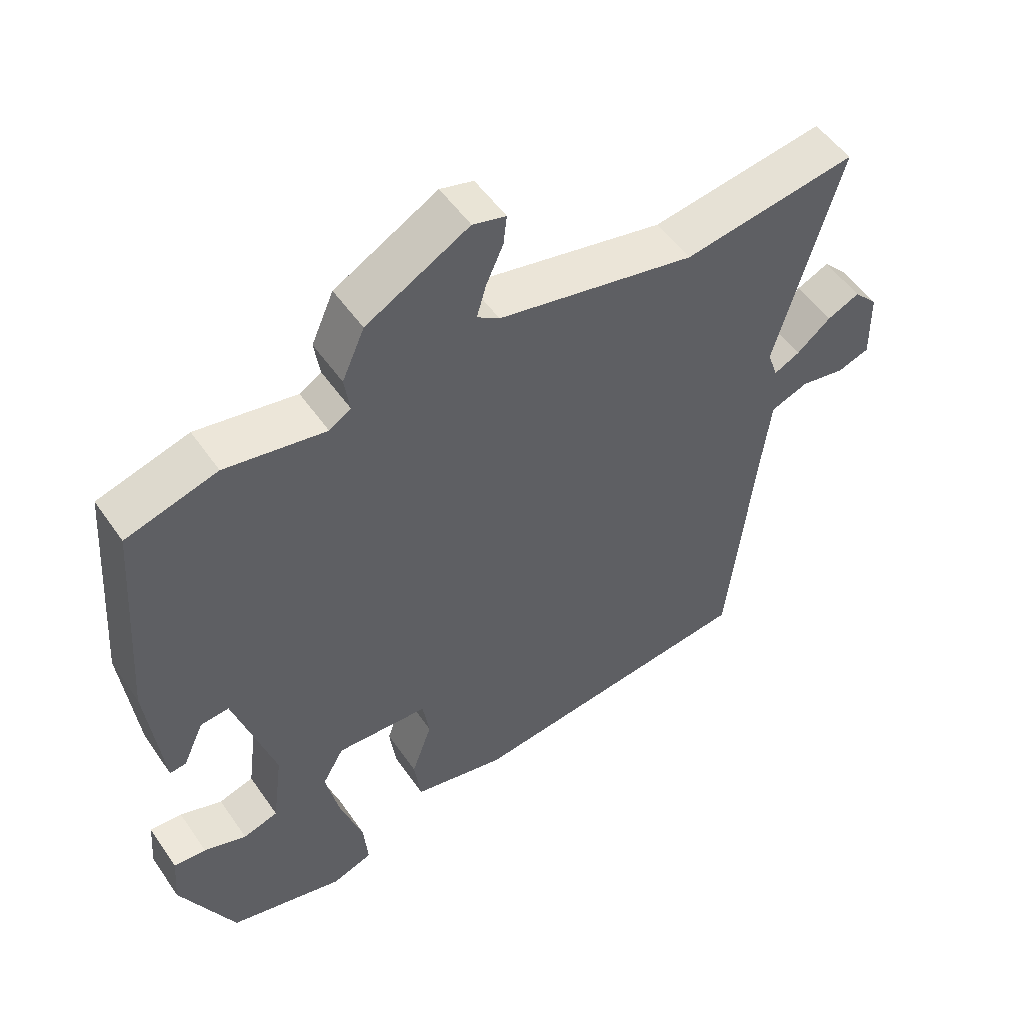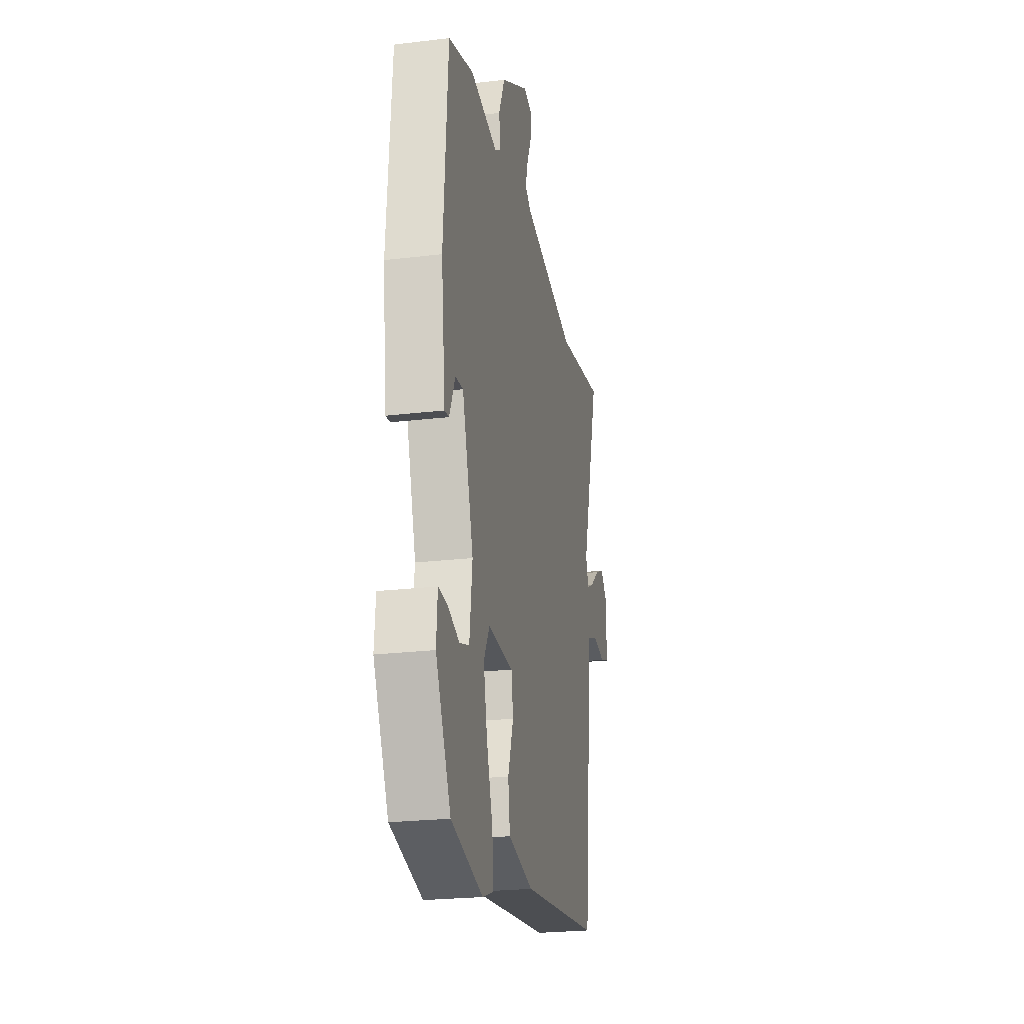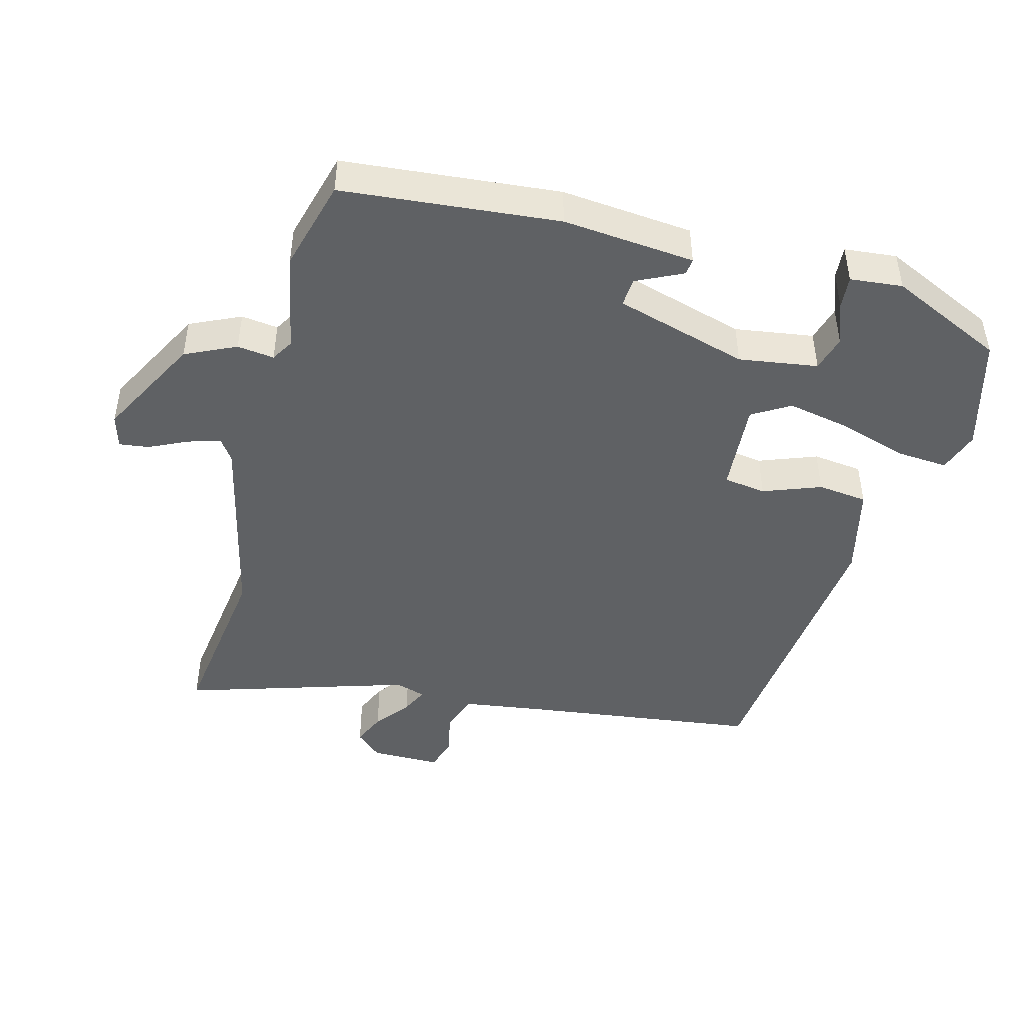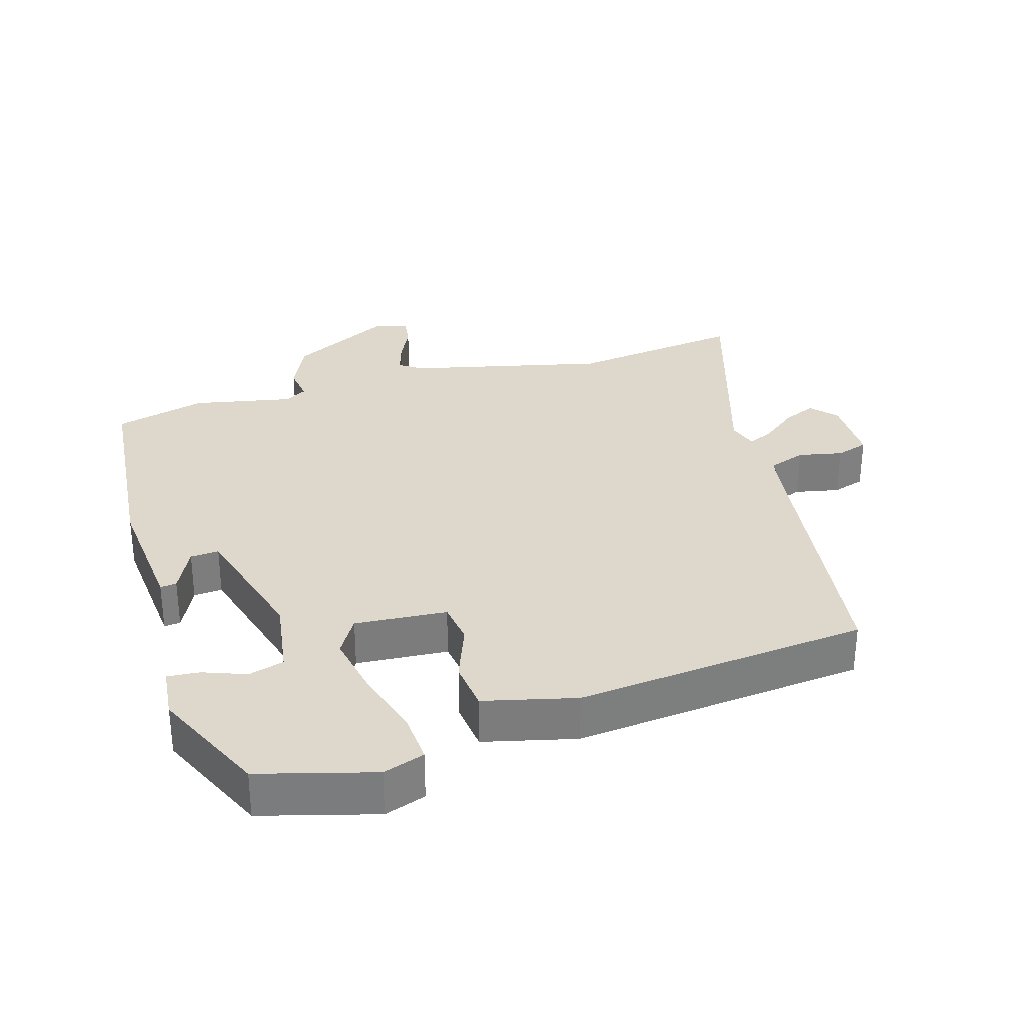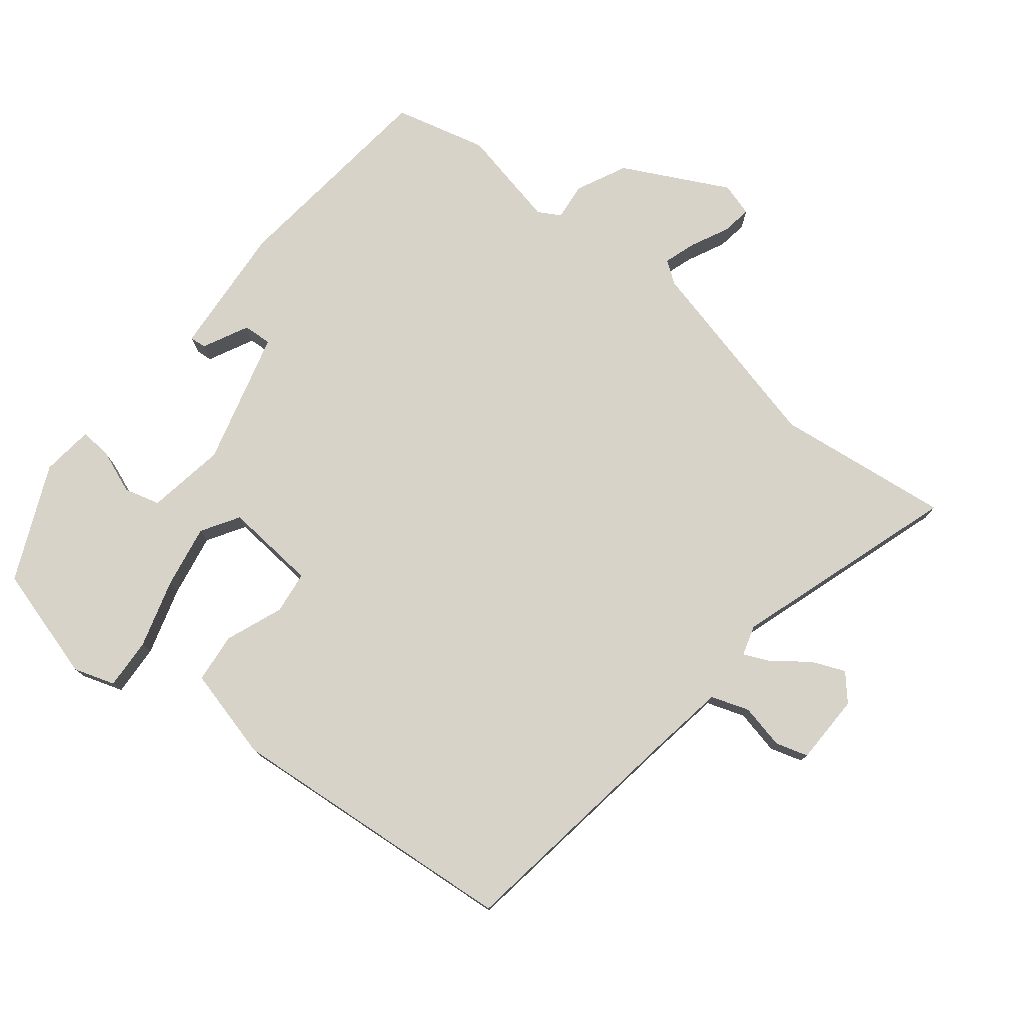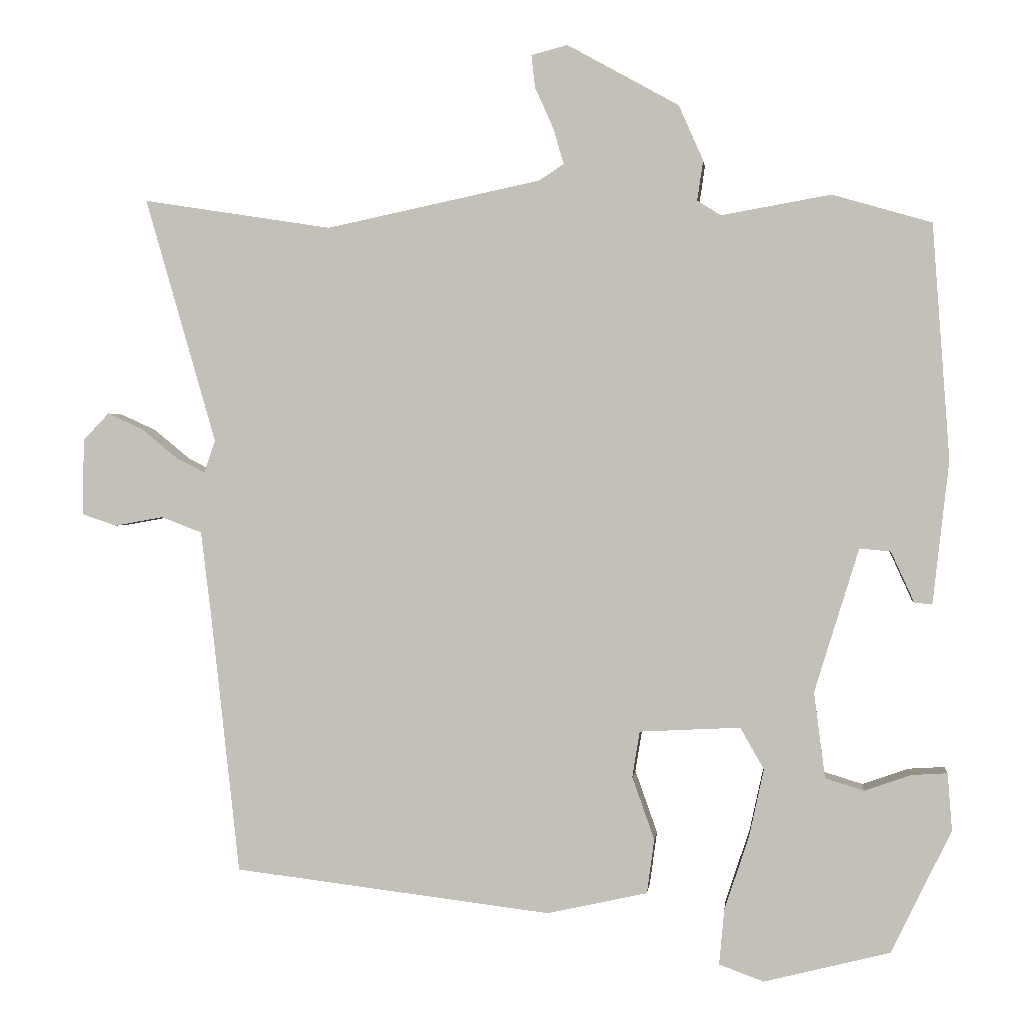
<metadata>
{"format":"obj","ext":"obj","renderer":"f3d","projection":"perspective","resolution":1024,"background":"white","views":[{"elev":52.1,"azim":146.3,"up":"+Z"},{"elev":-23.8,"azim":101.3,"up":"+Z"},{"elev":-46.0,"azim":76.3,"up":"+Y"},{"elev":31.5,"azim":164.7,"up":"+Y"},{"elev":77.1,"azim":-139.5,"up":"+Y"},{"elev":1.0,"azim":6.4,"up":"+Z"}]}
</metadata>
<code>
v -0.5 0.07 -0.406
v -0.539 0.07 -0.052
v -0.553 0.07 0.061
v -0.608 0.07 0.082
v -0.674 0.07 0.07
v -0.721 0.07 0.086
v -0.719 0.07 0.189
v -0.684 0.07 0.226
v -0.636 0.07 0.204
v -0.586 0.07 0.163
v -0.548 0.07 0.144
v -0.533 0.07 0.188
v -0.629 0.07 0.52
v -0.373 0.07 0.48
v -0.082 0.07 0.541
v -0.049 0.07 0.563
v -0.063 0.07 0.611
v -0.088 0.07 0.667
v -0.093 0.07 0.711
v -0.044 0.07 0.724
v 0.107 0.07 0.64
v 0.14 0.07 0.565
v 0.132 0.07 0.511
v 0.164 0.07 0.491
v 0.312 0.07 0.517
v 0.446 0.07 0.478
v 0.469 0.07 0.16
v 0.447 0.07 -0.033
v 0.423 0.07 -0.03
v 0.392 0.07 0.038
v 0.35 0.07 0.042
v 0.29 0.07 -0.152
v 0.305 0.07 -0.268
v 0.357 0.07 -0.284
v 0.42 0.07 -0.262
v 0.468 0.07 -0.259
v 0.474 0.07 -0.336
v 0.393 0.07 -0.502
v 0.223 0.07 -0.545
v 0.163 0.07 -0.523
v 0.17 0.07 -0.448
v 0.203 0.07 -0.349
v 0.223 0.07 -0.257
v 0.191 0.07 -0.201
v 0.055 0.07 -0.208
v 0.045 0.07 -0.27
v 0.075 0.07 -0.355
v 0.065 0.07 -0.428
v -0.071 0.07 -0.458
v -0.5 0 -0.406
v -0.539 0 -0.052
v -0.553 0 0.061
v -0.608 0 0.082
v -0.674 0 0.07
v -0.721 0 0.086
v -0.719 0 0.189
v -0.684 0 0.226
v -0.636 0 0.204
v -0.586 0 0.163
v -0.548 0 0.144
v -0.533 0 0.188
v -0.629 0 0.52
v -0.373 0 0.48
v -0.082 0 0.541
v -0.049 0 0.563
v -0.063 0 0.611
v -0.088 0 0.667
v -0.093 0 0.711
v -0.044 0 0.724
v 0.107 0 0.64
v 0.14 0 0.565
v 0.132 0 0.511
v 0.164 0 0.491
v 0.312 0 0.517
v 0.446 0 0.478
v 0.469 0 0.16
v 0.447 0 -0.033
v 0.423 0 -0.03
v 0.392 0 0.038
v 0.35 0 0.042
v 0.29 0 -0.152
v 0.305 0 -0.268
v 0.357 0 -0.284
v 0.42 0 -0.262
v 0.468 0 -0.259
v 0.474 0 -0.336
v 0.393 0 -0.502
v 0.223 0 -0.545
v 0.163 0 -0.523
v 0.17 0 -0.448
v 0.203 0 -0.349
v 0.223 0 -0.257
v 0.191 0 -0.201
v 0.055 0 -0.208
v 0.045 0 -0.27
v 0.075 0 -0.355
v 0.065 0 -0.428
v -0.071 0 -0.458
f 46 47 48 49
f 45 46 49 1
f 39 40 41 42
f 39 42 43
f 38 39 43
f 34 35 36 37
f 33 34 37 38
f 27 28 29 30
f 27 30 31
f 24 25 26 27
f 23 24 27 31
f 20 21 22 23
f 20 23 31 32
f 17 18 19 20
f 16 17 20 32
f 12 13 14
f 11 12 14 15
f 7 8 9 10
f 7 10 11
f 4 5 6 7
f 3 4 7 11
f 2 3 11 15
f 45 1 2 15
f 33 38 43 44
f 16 32 33 44
f 15 16 44 45
f 98 97 96 95
f 50 98 95 94
f 91 90 89 88
f 92 91 88
f 92 88 87
f 86 85 84 83
f 87 86 83 82
f 79 78 77 76
f 80 79 76
f 76 75 74 73
f 80 76 73 72
f 72 71 70 69
f 81 80 72 69
f 69 68 67 66
f 81 69 66 65
f 63 62 61
f 64 63 61 60
f 59 58 57 56
f 60 59 56
f 56 55 54 53
f 60 56 53 52
f 64 60 52 51
f 64 51 50 94
f 93 92 87 82
f 93 82 81 65
f 94 93 65 64
f 1 50 51 2
f 2 51 52 3
f 3 52 53 4
f 4 53 54 5
f 5 54 55 6
f 6 55 56 7
f 7 56 57 8
f 8 57 58 9
f 9 58 59 10
f 10 59 60 11
f 11 60 61 12
f 12 61 62 13
f 13 62 63 14
f 14 63 64 15
f 15 64 65 16
f 16 65 66 17
f 17 66 67 18
f 18 67 68 19
f 19 68 69 20
f 20 69 70 21
f 21 70 71 22
f 22 71 72 23
f 23 72 73 24
f 24 73 74 25
f 25 74 75 26
f 26 75 76 27
f 27 76 77 28
f 28 77 78 29
f 29 78 79 30
f 30 79 80 31
f 31 80 81 32
f 32 81 82 33
f 33 82 83 34
f 34 83 84 35
f 35 84 85 36
f 36 85 86 37
f 37 86 87 38
f 38 87 88 39
f 39 88 89 40
f 40 89 90 41
f 41 90 91 42
f 42 91 92 43
f 43 92 93 44
f 44 93 94 45
f 45 94 95 46
f 46 95 96 47
f 47 96 97 48
f 48 97 98 49
f 49 98 50 1

</code>
